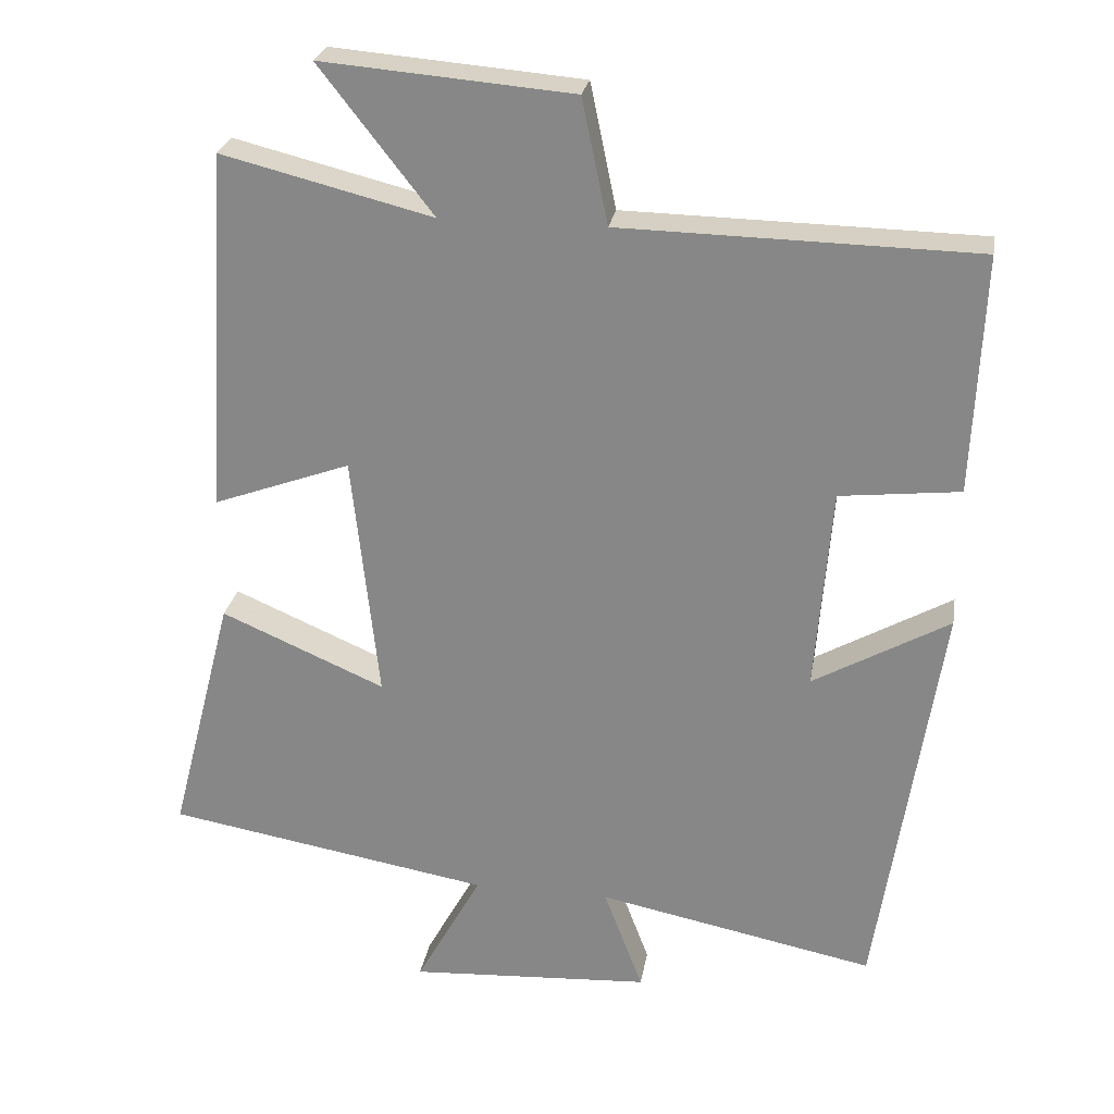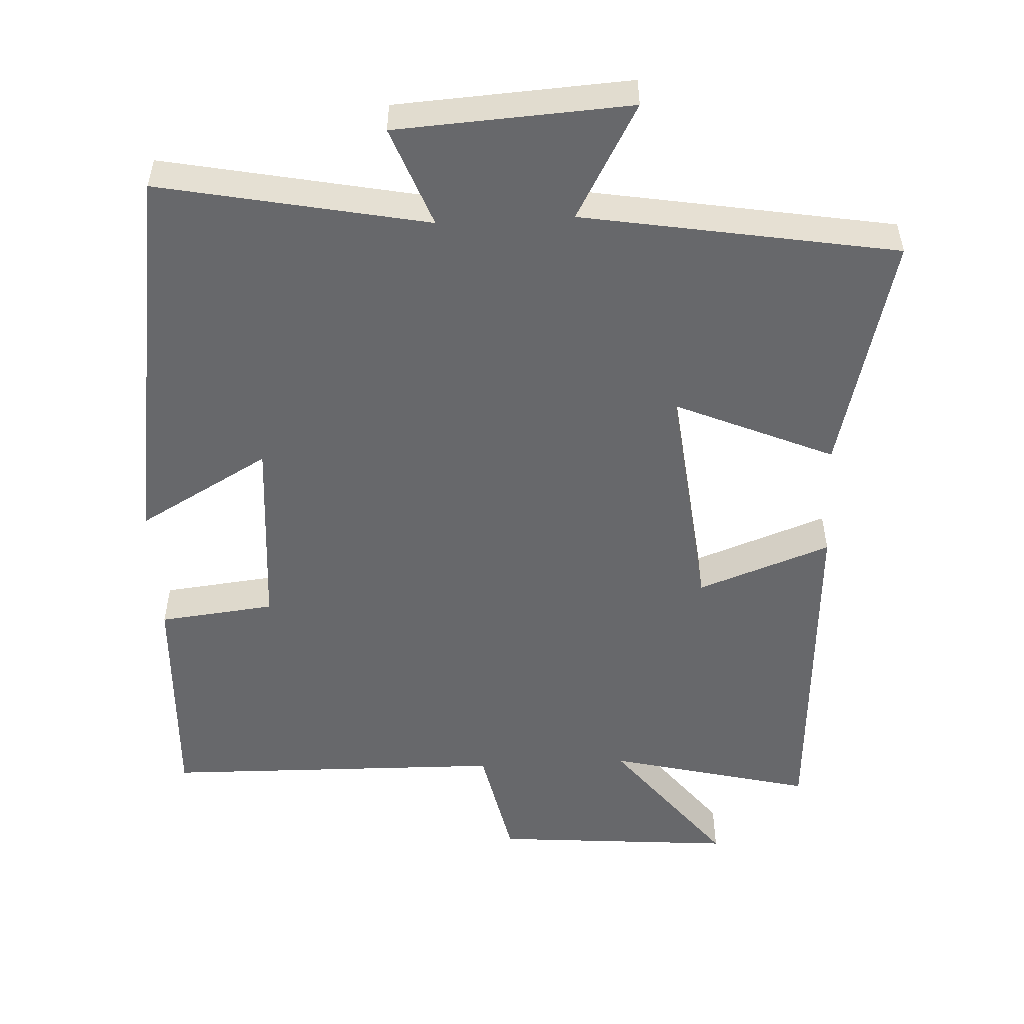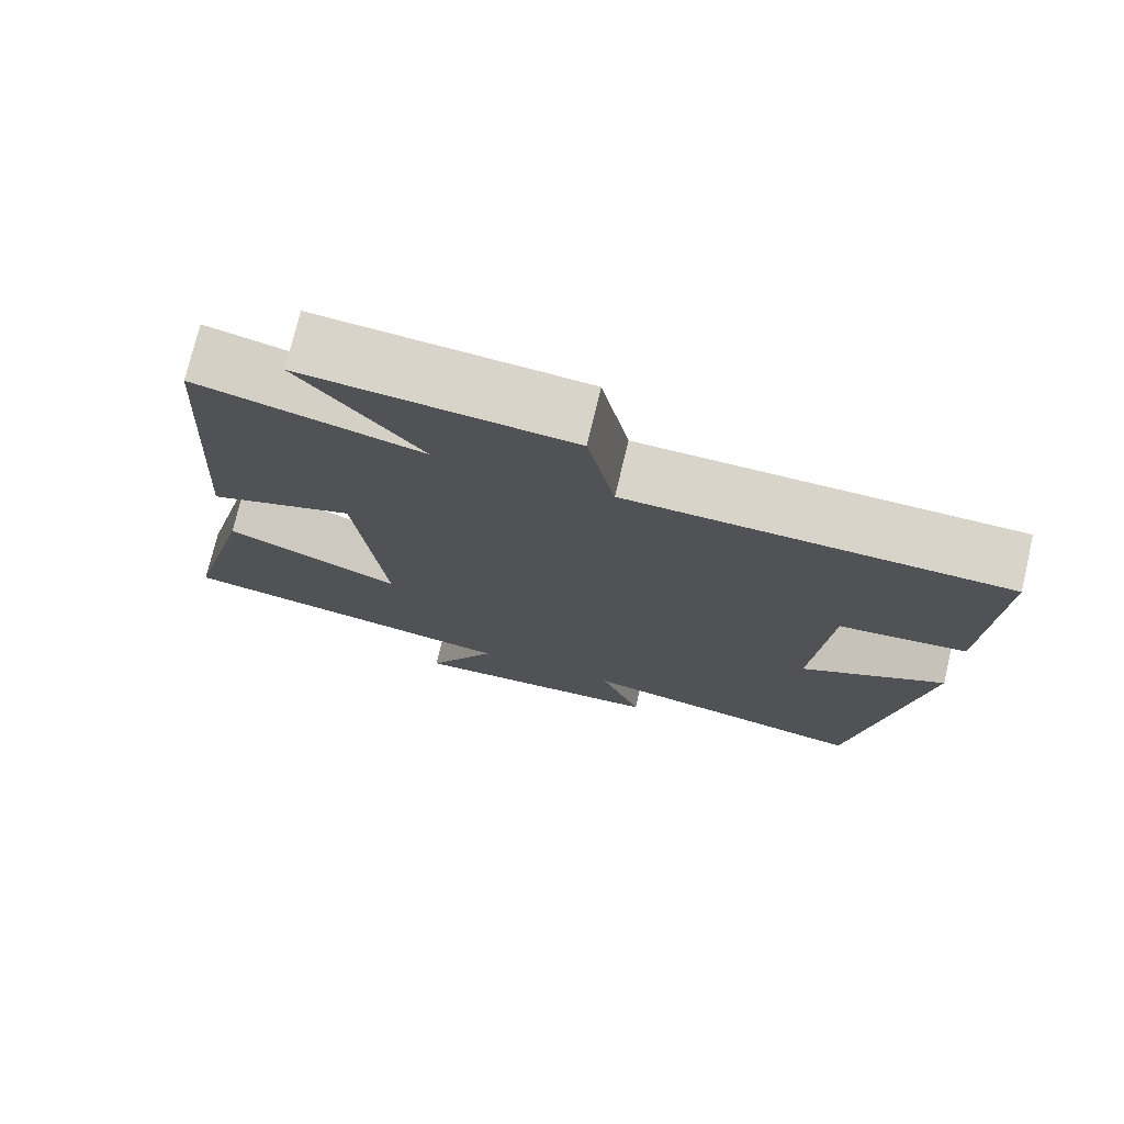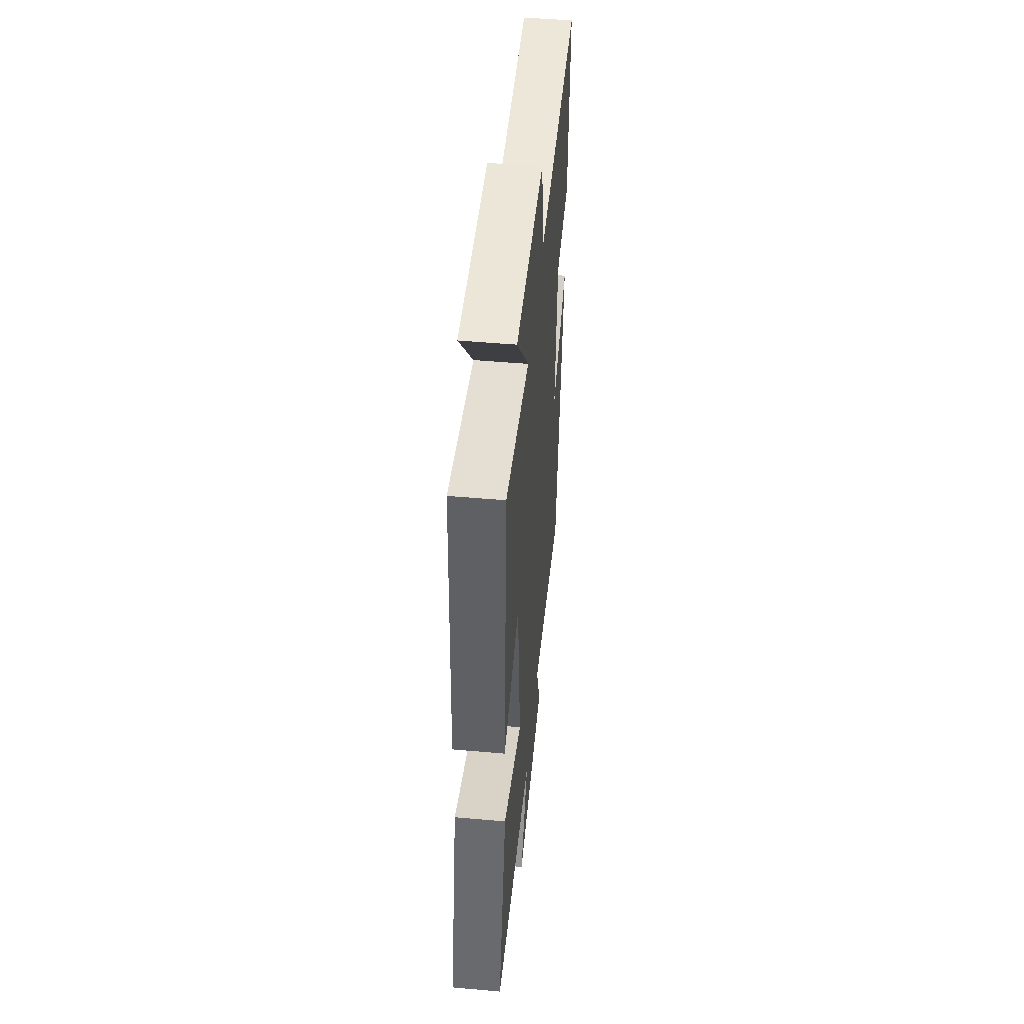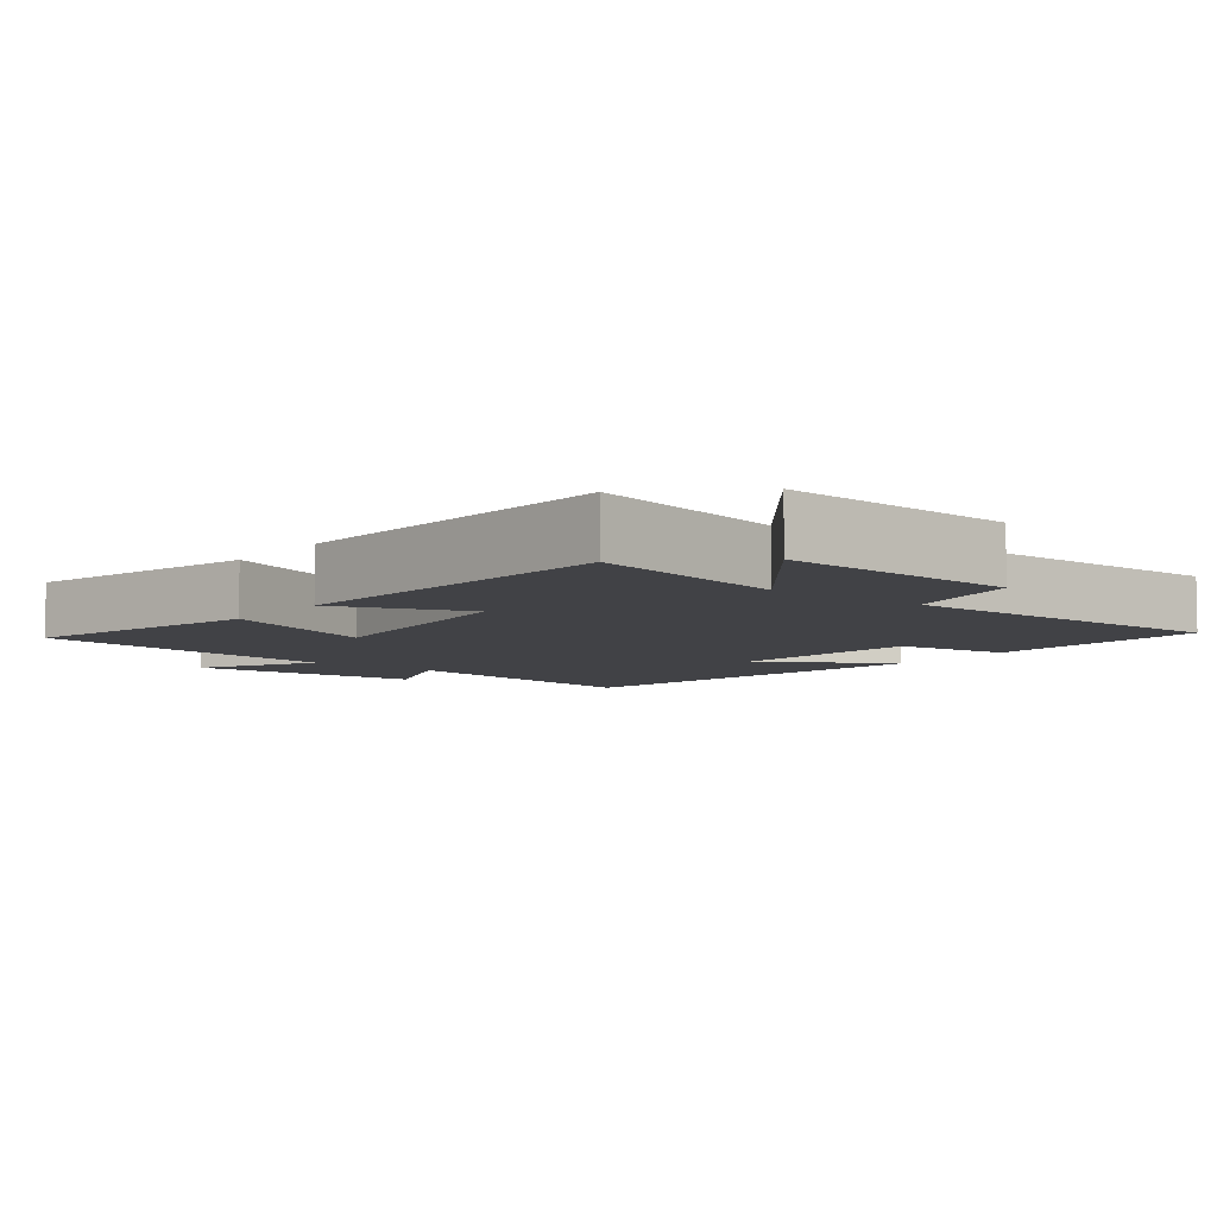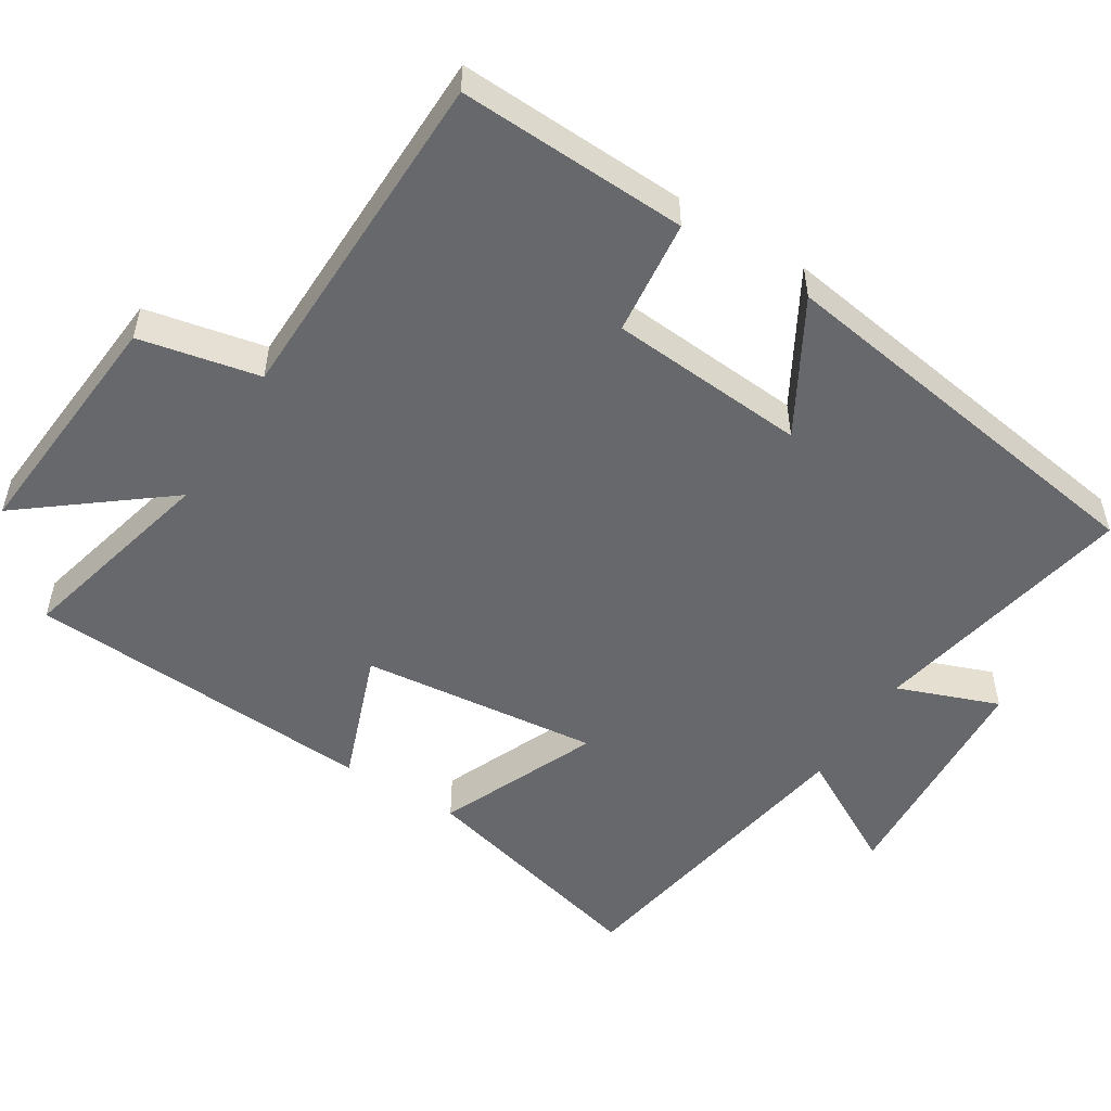
<metadata>
{"format":"obj","ext":"obj","renderer":"f3d","projection":"perspective","resolution":1024,"background":"white","views":[{"elev":25.8,"azim":9.5,"up":"+Z"},{"elev":-52.4,"azim":-177.1,"up":"+Y"},{"elev":75.1,"azim":13.4,"up":"+Z"},{"elev":50.7,"azim":-84.5,"up":"+Z"},{"elev":-6.6,"azim":-37.4,"up":"+Y"},{"elev":-52.3,"azim":58.1,"up":"+Y"}]}
</metadata>
<code>
v 0.415 0.07 -0.575
v 0.04 0.07 -0.5
v 0.093 0.07 -0.641
v -0.235 0.07 -0.661
v -0.146 0.07 -0.5
v -0.586 0.07 -0.425
v -0.5 0.07 -0.09
v -0.278 0.07 -0.186
v -0.314 0.07 0.148
v -0.5 0.07 0.08
v -0.47 0.07 0.571
v -0.185 0.07 0.5
v -0.338 0.07 0.696
v 0 0.07 0.668
v 0.035 0.07 0.5
v 0.514 0.07 0.491
v 0.5 0.07 0.17
v 0.338 0.07 0.152
v 0.316 0.07 -0.124
v 0.5 0.07 -0.02
v 0.415 0 -0.575
v 0.04 0 -0.5
v 0.093 0 -0.641
v -0.235 0 -0.661
v -0.146 0 -0.5
v -0.586 0 -0.425
v -0.5 0 -0.09
v -0.278 0 -0.186
v -0.314 0 0.148
v -0.5 0 0.08
v -0.47 0 0.571
v -0.185 0 0.5
v -0.338 0 0.696
v 0 0 0.668
v 0.035 0 0.5
v 0.514 0 0.491
v 0.5 0 0.17
v 0.338 0 0.152
v 0.316 0 -0.124
v 0.5 0 -0.02
f 19 20 1 2
f 18 19 2
f 15 16 17 18
f 15 18 2
f 12 13 14 15
f 12 15 2
f 9 10 11 12
f 8 9 12 2
f 7 8 2
f 6 7 2
f 5 6 2
f 2 3 4 5
f 22 21 40 39
f 22 39 38
f 38 37 36 35
f 22 38 35
f 35 34 33 32
f 22 35 32
f 32 31 30 29
f 22 32 29 28
f 22 28 27
f 22 27 26
f 22 26 25
f 25 24 23 22
f 1 21 22 2
f 2 22 23 3
f 3 23 24 4
f 4 24 25 5
f 5 25 26 6
f 6 26 27 7
f 7 27 28 8
f 8 28 29 9
f 9 29 30 10
f 10 30 31 11
f 11 31 32 12
f 12 32 33 13
f 13 33 34 14
f 14 34 35 15
f 15 35 36 16
f 16 36 37 17
f 17 37 38 18
f 18 38 39 19
f 19 39 40 20
f 20 40 21 1

</code>
